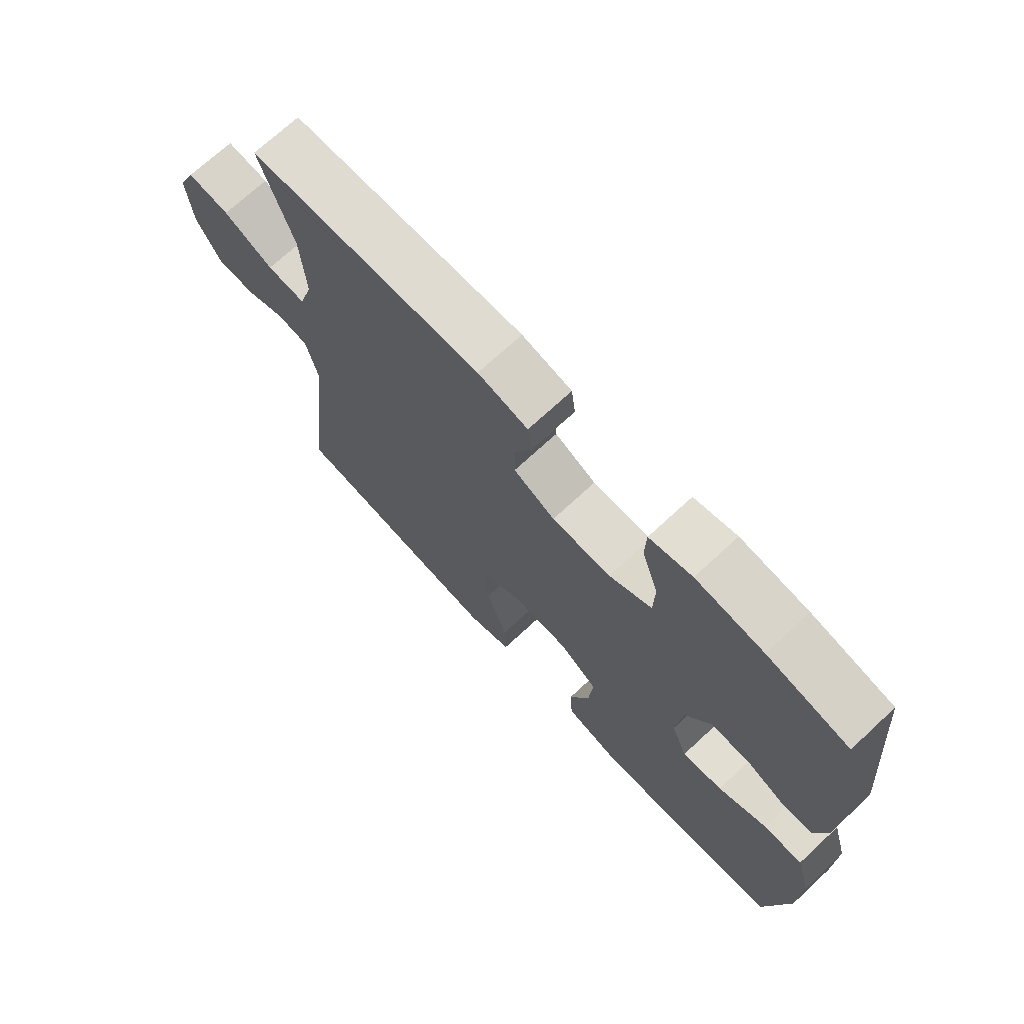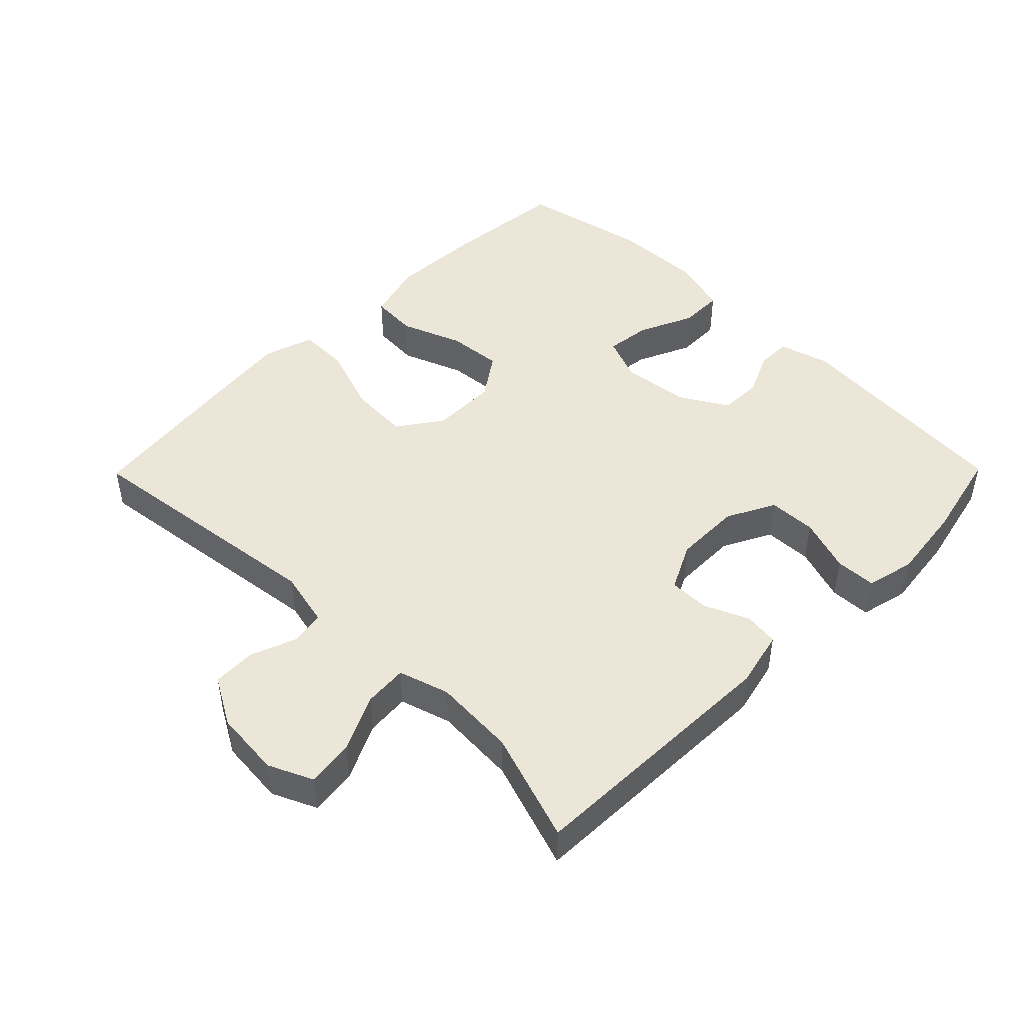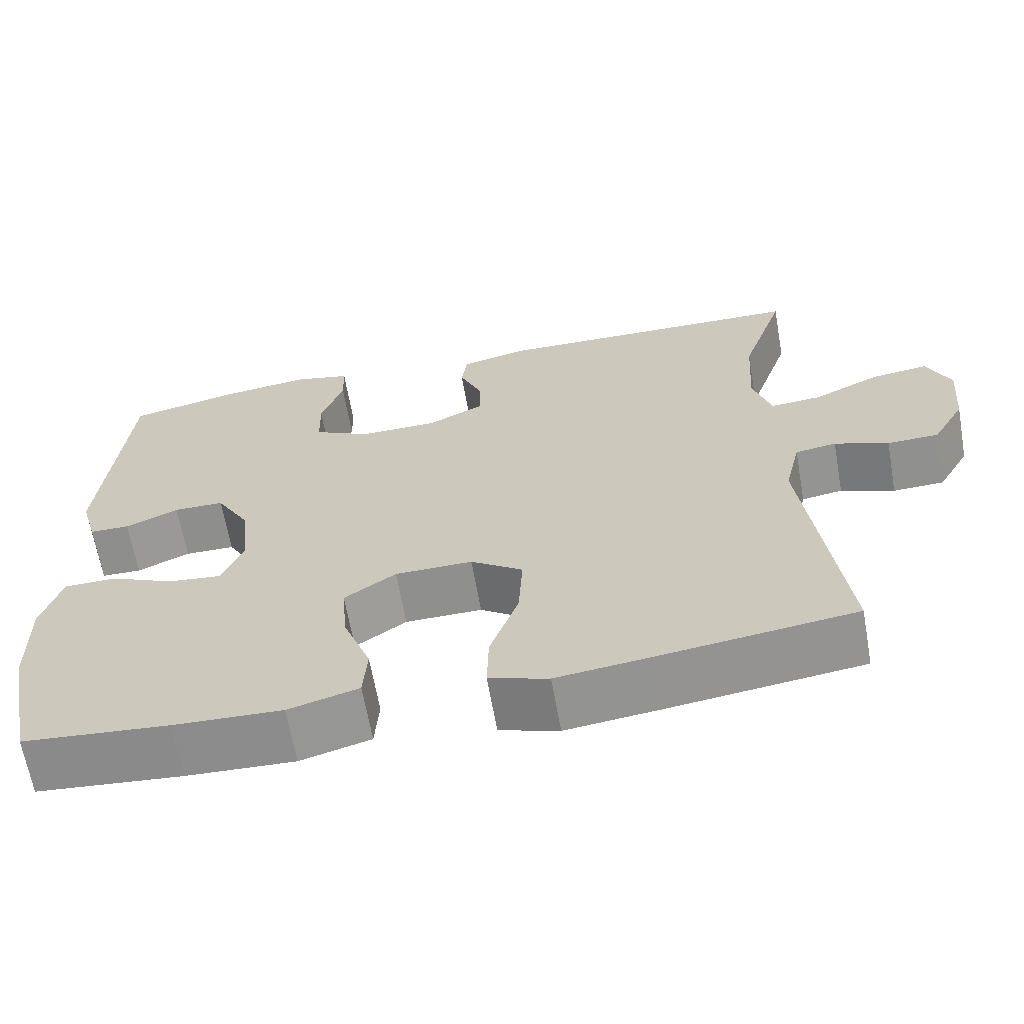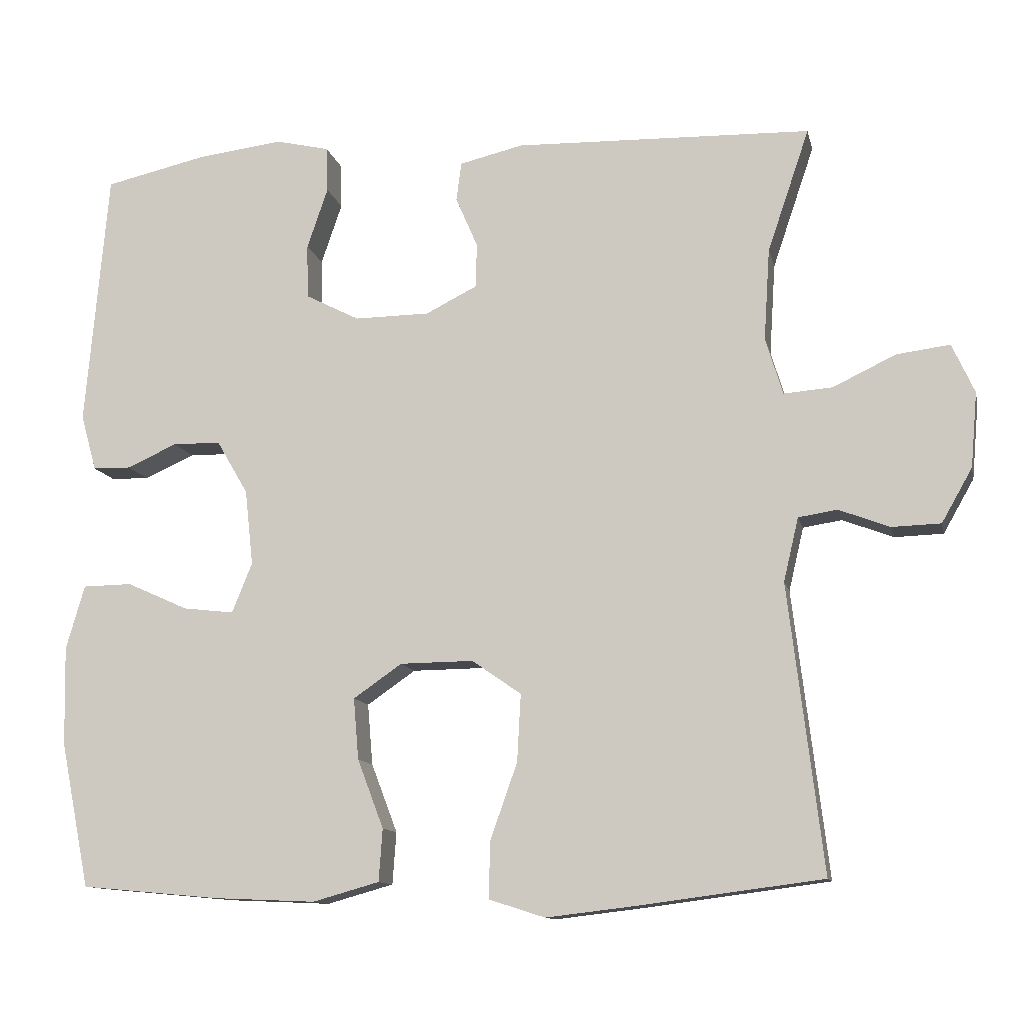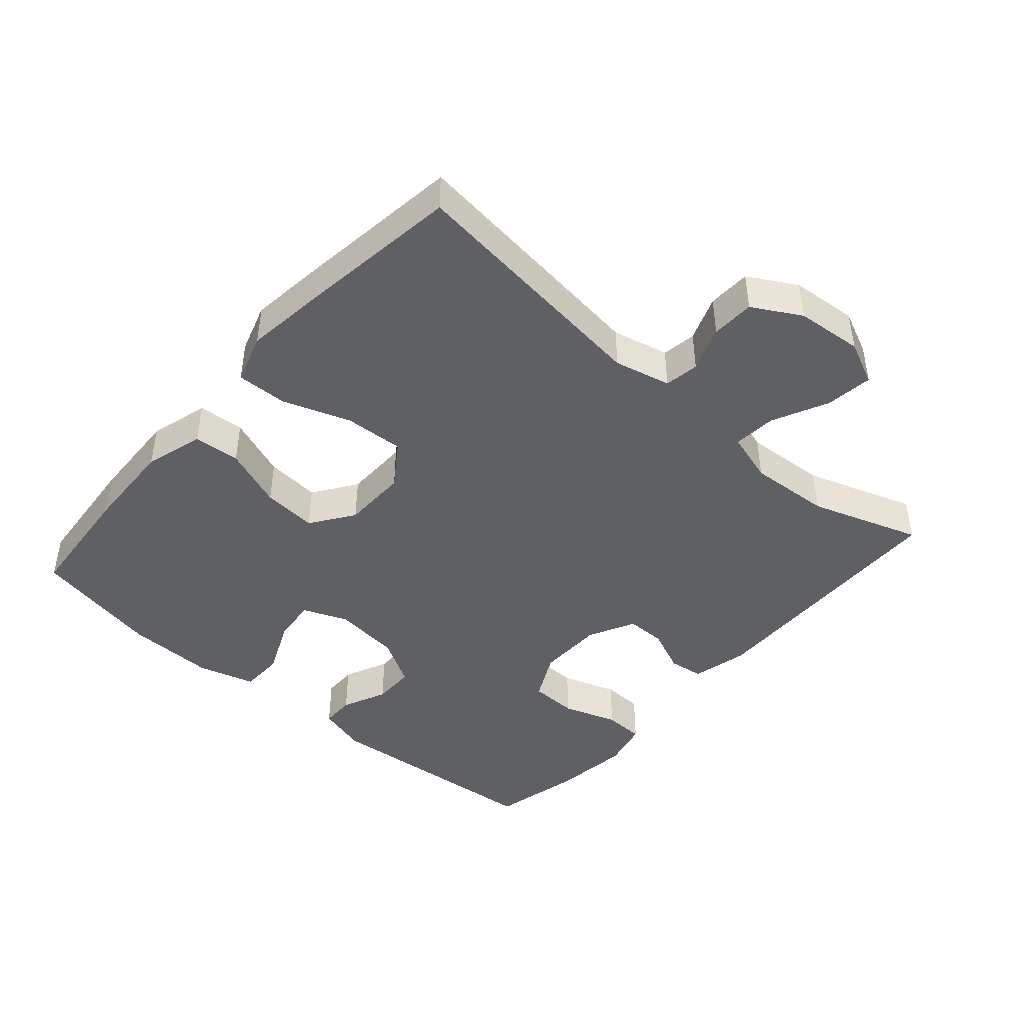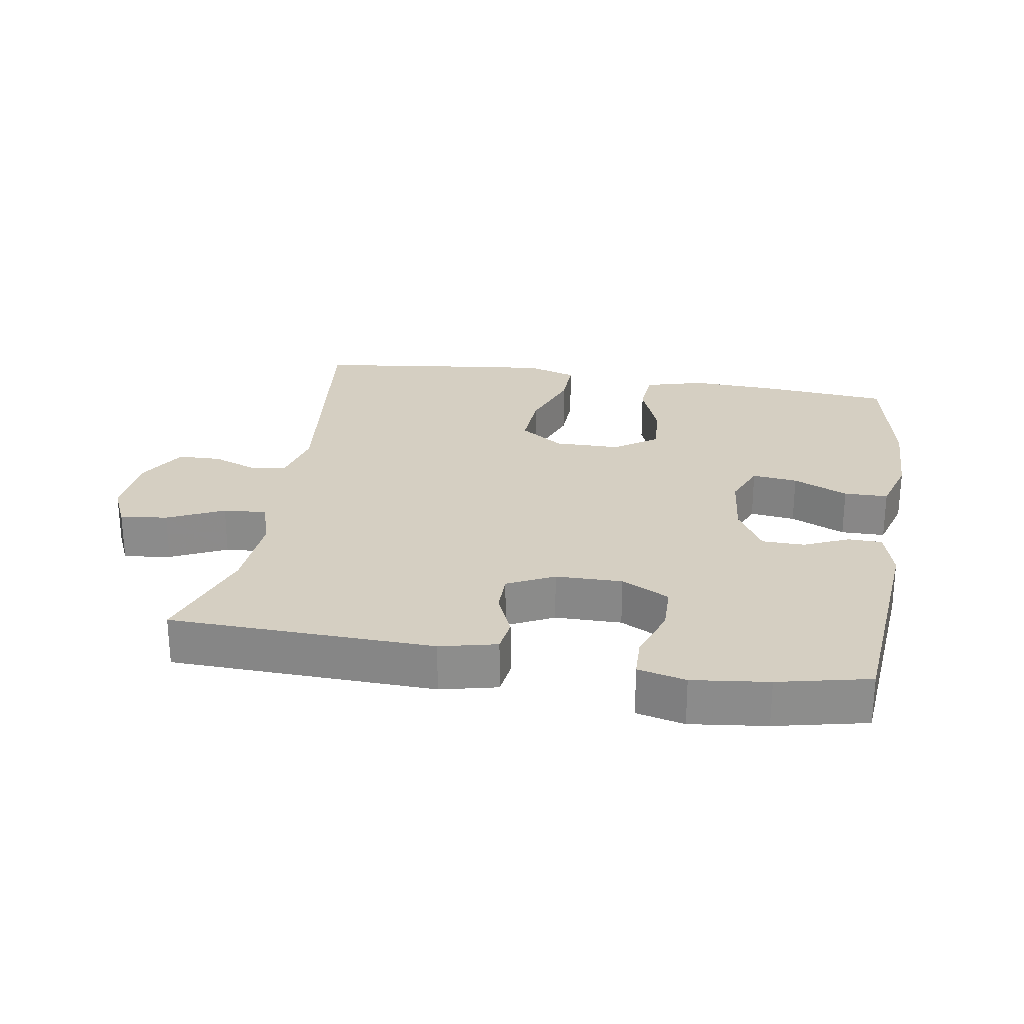
<metadata>
{"format":"obj","ext":"obj","renderer":"f3d","projection":"perspective","resolution":1024,"background":"white","views":[{"elev":70.7,"azim":47.1,"up":"+Z"},{"elev":46.6,"azim":-45.4,"up":"+Y"},{"elev":-65.1,"azim":-170.0,"up":"+Z"},{"elev":-11.7,"azim":-167.7,"up":"+Z"},{"elev":-44.1,"azim":-131.3,"up":"+Y"},{"elev":25.9,"azim":9.5,"up":"+Y"}]}
</metadata>
<code>
v -0.5 0.07 -0.5
v -0.454 0.07 -0.117
v -0.474 0.07 -0.032
v -0.526 0.07 -0.024
v -0.594 0.07 -0.05
v -0.659 0.07 -0.048
v -0.7 0.07 0.024
v -0.709 0.07 0.124
v -0.679 0.07 0.19
v -0.608 0.07 0.181
v -0.524 0.07 0.141
v -0.459 0.07 0.136
v -0.436 0.07 0.212
v -0.444 0.07 0.335
v -0.5 0.07 0.5
v -0.104 0.07 0.511
v -0.019 0.07 0.491
v -0.012 0.07 0.439
v -0.041 0.07 0.372
v -0.041 0.07 0.312
v 0.029 0.07 0.277
v 0.129 0.07 0.276
v 0.201 0.07 0.313
v 0.203 0.07 0.385
v 0.175 0.07 0.467
v 0.177 0.07 0.528
v 0.249 0.07 0.545
v 0.363 0.07 0.531
v 0.5 0.07 0.5
v 0.53 0.07 0.156
v 0.509 0.07 0.081
v 0.458 0.07 0.08
v 0.391 0.07 0.11
v 0.327 0.07 0.109
v 0.285 0.07 0.037
v 0.274 0.07 -0.064
v 0.301 0.07 -0.131
v 0.369 0.07 -0.123
v 0.451 0.07 -0.086
v 0.517 0.07 -0.087
v 0.542 0.07 -0.173
v 0.539 0.07 -0.306
v 0.5 0.07 -0.5
v 0.315 0.07 -0.517
v 0.178 0.07 -0.523
v 0.089 0.07 -0.498
v 0.084 0.07 -0.428
v 0.119 0.07 -0.336
v 0.126 0.07 -0.254
v 0.061 0.07 -0.209
v -0.037 0.07 -0.208
v -0.103 0.07 -0.254
v -0.098 0.07 -0.344
v -0.062 0.07 -0.446
v -0.06 0.07 -0.522
v -0.135 0.07 -0.546
v -0.254 0.07 -0.532
v -0.5 0 -0.5
v -0.454 0 -0.117
v -0.474 0 -0.032
v -0.526 0 -0.024
v -0.594 0 -0.05
v -0.659 0 -0.048
v -0.7 0 0.024
v -0.709 0 0.124
v -0.679 0 0.19
v -0.608 0 0.181
v -0.524 0 0.141
v -0.459 0 0.136
v -0.436 0 0.212
v -0.444 0 0.335
v -0.5 0 0.5
v -0.104 0 0.511
v -0.019 0 0.491
v -0.012 0 0.439
v -0.041 0 0.372
v -0.041 0 0.312
v 0.029 0 0.277
v 0.129 0 0.276
v 0.201 0 0.313
v 0.203 0 0.385
v 0.175 0 0.467
v 0.177 0 0.528
v 0.249 0 0.545
v 0.363 0 0.531
v 0.5 0 0.5
v 0.53 0 0.156
v 0.509 0 0.081
v 0.458 0 0.08
v 0.391 0 0.11
v 0.327 0 0.109
v 0.285 0 0.037
v 0.274 0 -0.064
v 0.301 0 -0.131
v 0.369 0 -0.123
v 0.451 0 -0.086
v 0.517 0 -0.087
v 0.542 0 -0.173
v 0.539 0 -0.306
v 0.5 0 -0.5
v 0.315 0 -0.517
v 0.178 0 -0.523
v 0.089 0 -0.498
v 0.084 0 -0.428
v 0.119 0 -0.336
v 0.126 0 -0.254
v 0.061 0 -0.209
v -0.037 0 -0.208
v -0.103 0 -0.254
v -0.098 0 -0.344
v -0.062 0 -0.446
v -0.06 0 -0.522
v -0.135 0 -0.546
v -0.254 0 -0.532
f 57 1 2
f 56 57 2
f 55 56 2
f 54 55 2
f 53 54 2
f 52 53 2 3
f 51 52 3
f 50 51 3
f 46 47 48
f 45 46 48
f 44 45 48
f 43 44 48
f 42 43 48
f 41 42 48
f 40 41 48
f 39 40 48
f 38 39 48
f 37 38 48 49
f 36 37 49 50
f 31 32 33
f 30 31 33
f 29 30 33
f 28 29 33
f 27 28 33
f 26 27 33
f 25 26 33
f 24 25 33
f 23 24 33 34
f 22 23 34 35
f 17 18 19
f 16 17 19
f 15 16 19
f 14 15 19
f 13 14 19 20
f 12 13 20 21
f 9 10 11
f 8 9 11
f 7 8 11
f 6 7 11
f 5 6 11
f 4 5 11
f 3 4 11 12
f 35 36 50
f 22 35 50
f 21 22 50
f 12 21 50
f 3 12 50
f 59 58 114
f 59 114 113
f 59 113 112
f 59 112 111
f 59 111 110
f 60 59 110 109
f 60 109 108
f 60 108 107
f 105 104 103
f 105 103 102
f 105 102 101
f 105 101 100
f 105 100 99
f 105 99 98
f 105 98 97
f 105 97 96
f 105 96 95
f 106 105 95 94
f 107 106 94 93
f 90 89 88
f 90 88 87
f 90 87 86
f 90 86 85
f 90 85 84
f 90 84 83
f 90 83 82
f 90 82 81
f 91 90 81 80
f 92 91 80 79
f 76 75 74
f 76 74 73
f 76 73 72
f 76 72 71
f 77 76 71 70
f 78 77 70 69
f 68 67 66
f 68 66 65
f 68 65 64
f 68 64 63
f 68 63 62
f 68 62 61
f 69 68 61 60
f 107 93 92
f 107 92 79
f 107 79 78
f 107 78 69
f 107 69 60
f 1 58 59 2
f 2 59 60 3
f 3 60 61 4
f 4 61 62 5
f 5 62 63 6
f 6 63 64 7
f 7 64 65 8
f 8 65 66 9
f 9 66 67 10
f 10 67 68 11
f 11 68 69 12
f 12 69 70 13
f 13 70 71 14
f 14 71 72 15
f 15 72 73 16
f 16 73 74 17
f 17 74 75 18
f 18 75 76 19
f 19 76 77 20
f 20 77 78 21
f 21 78 79 22
f 22 79 80 23
f 23 80 81 24
f 24 81 82 25
f 25 82 83 26
f 26 83 84 27
f 27 84 85 28
f 28 85 86 29
f 29 86 87 30
f 30 87 88 31
f 31 88 89 32
f 32 89 90 33
f 33 90 91 34
f 34 91 92 35
f 35 92 93 36
f 36 93 94 37
f 37 94 95 38
f 38 95 96 39
f 39 96 97 40
f 40 97 98 41
f 41 98 99 42
f 42 99 100 43
f 43 100 101 44
f 44 101 102 45
f 45 102 103 46
f 46 103 104 47
f 47 104 105 48
f 48 105 106 49
f 49 106 107 50
f 50 107 108 51
f 51 108 109 52
f 52 109 110 53
f 53 110 111 54
f 54 111 112 55
f 55 112 113 56
f 56 113 114 57
f 57 114 58 1

</code>
